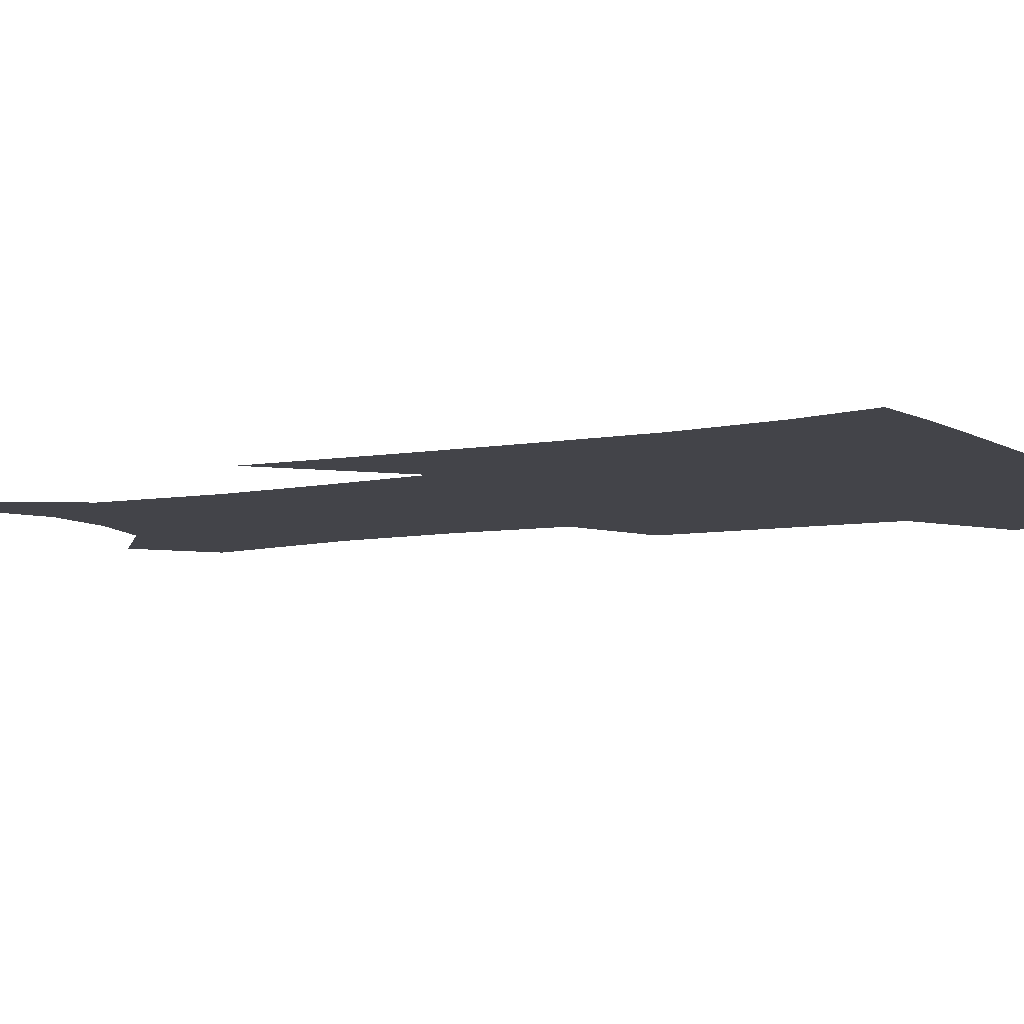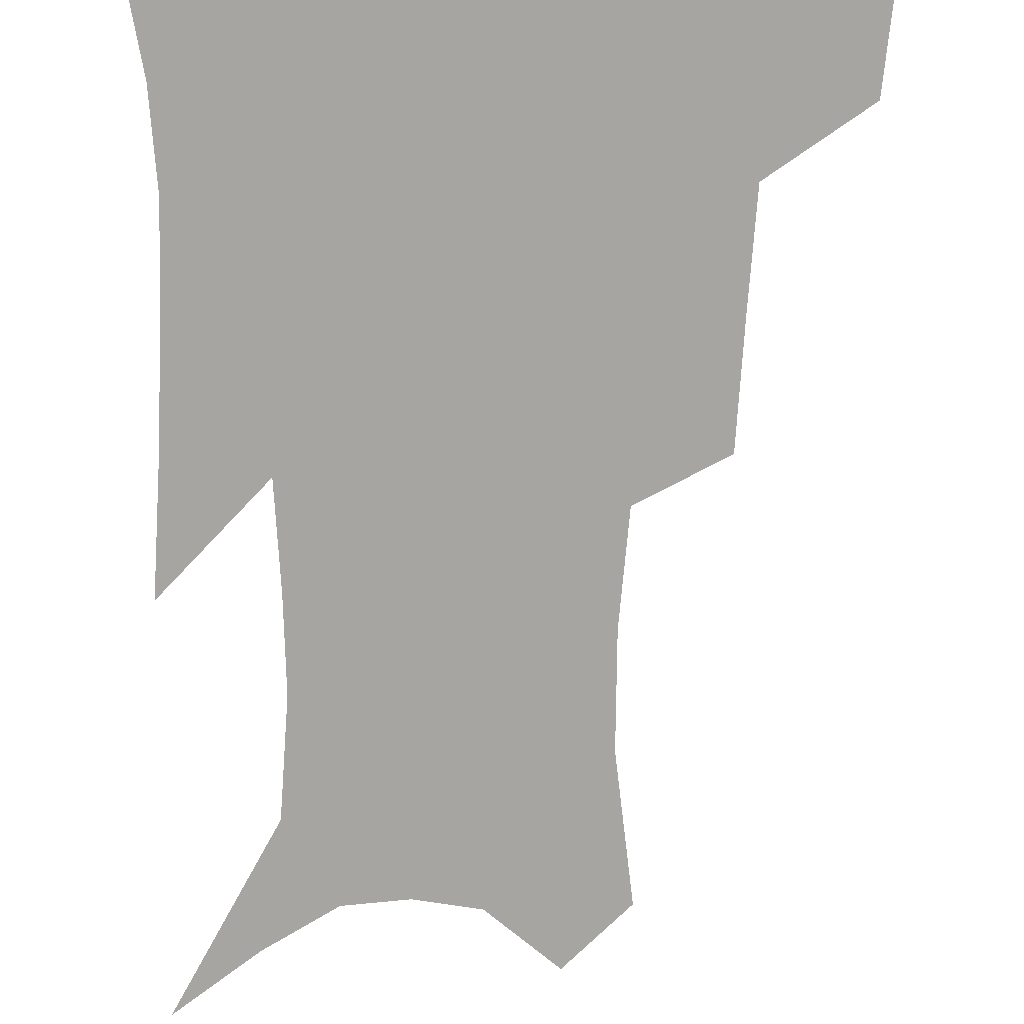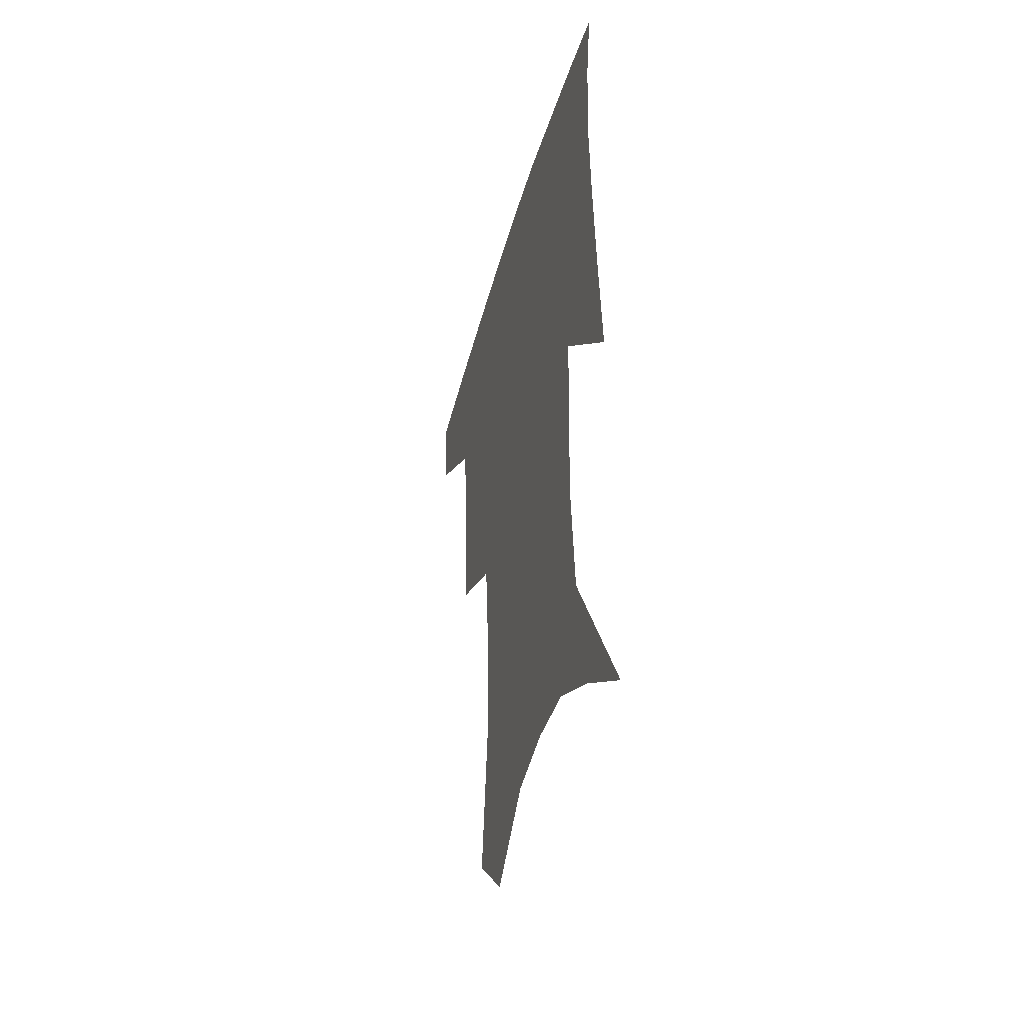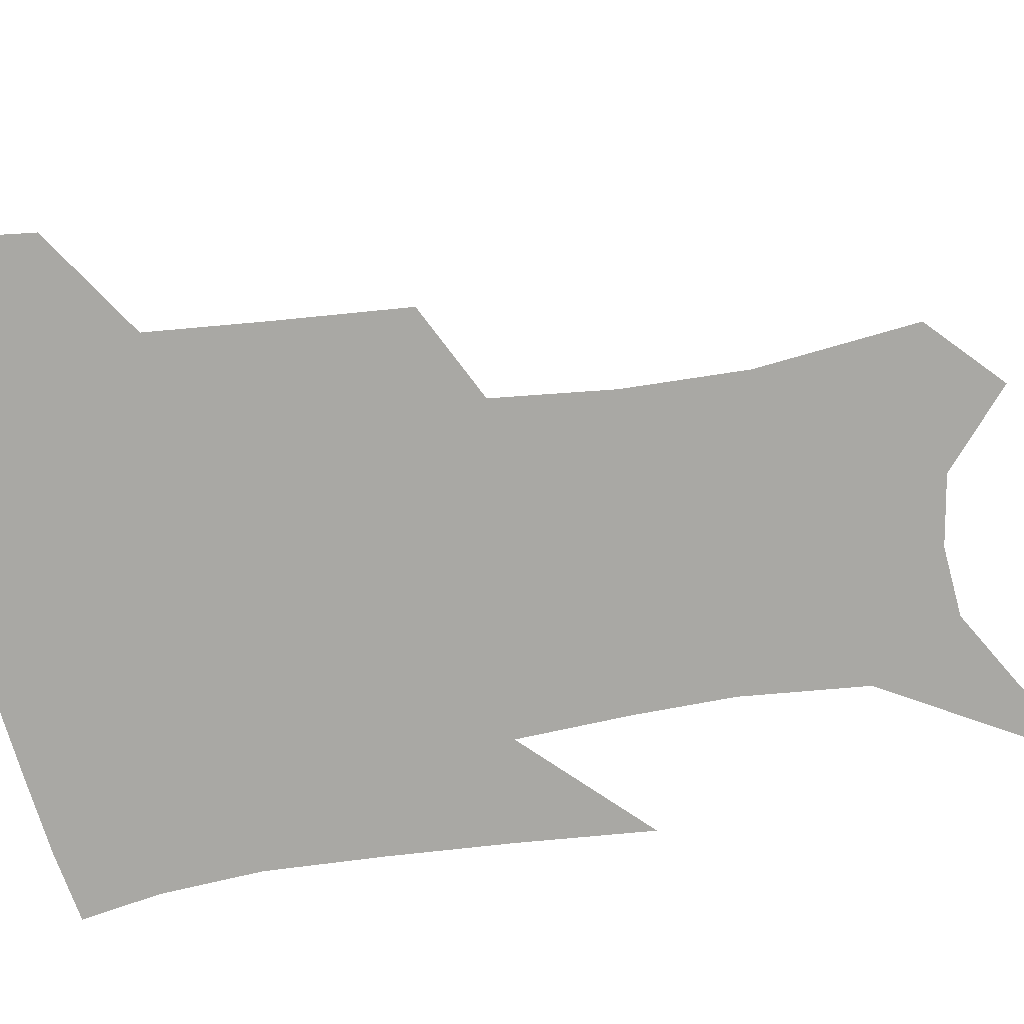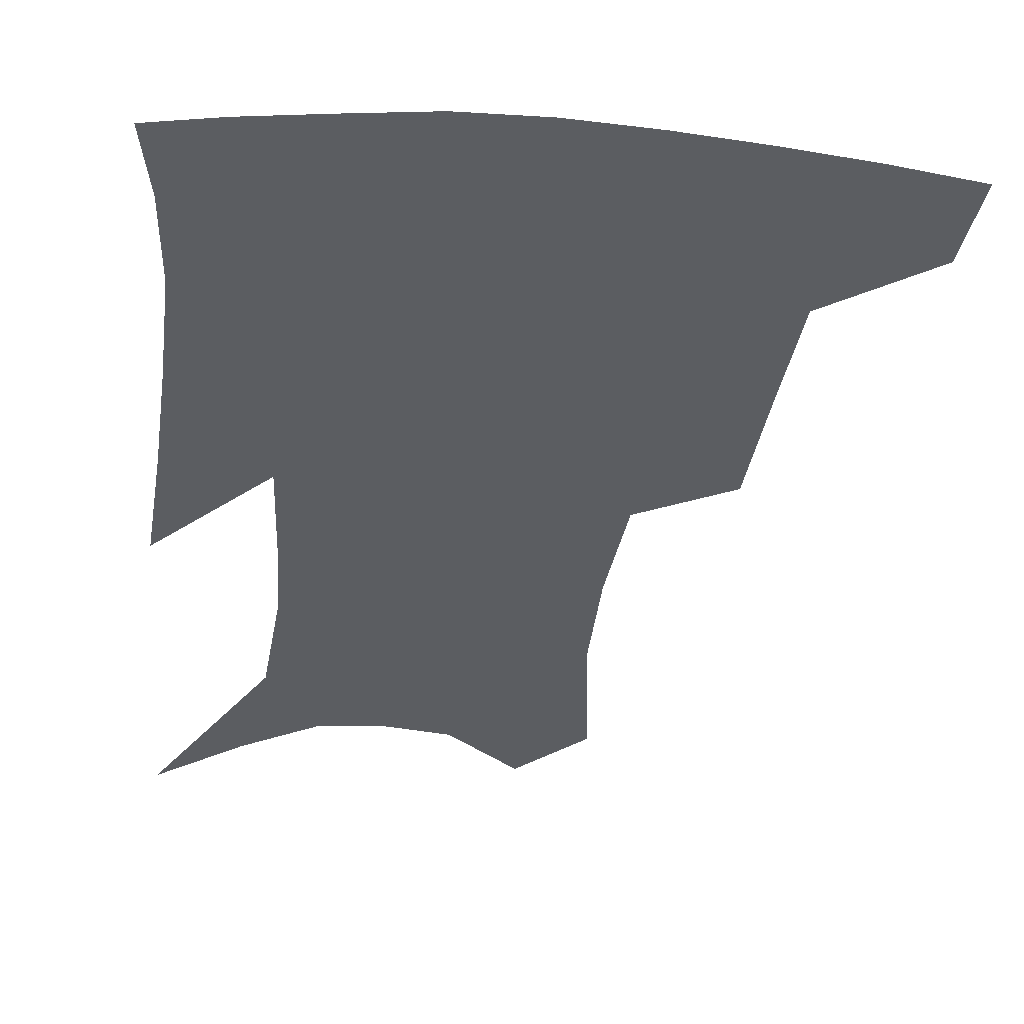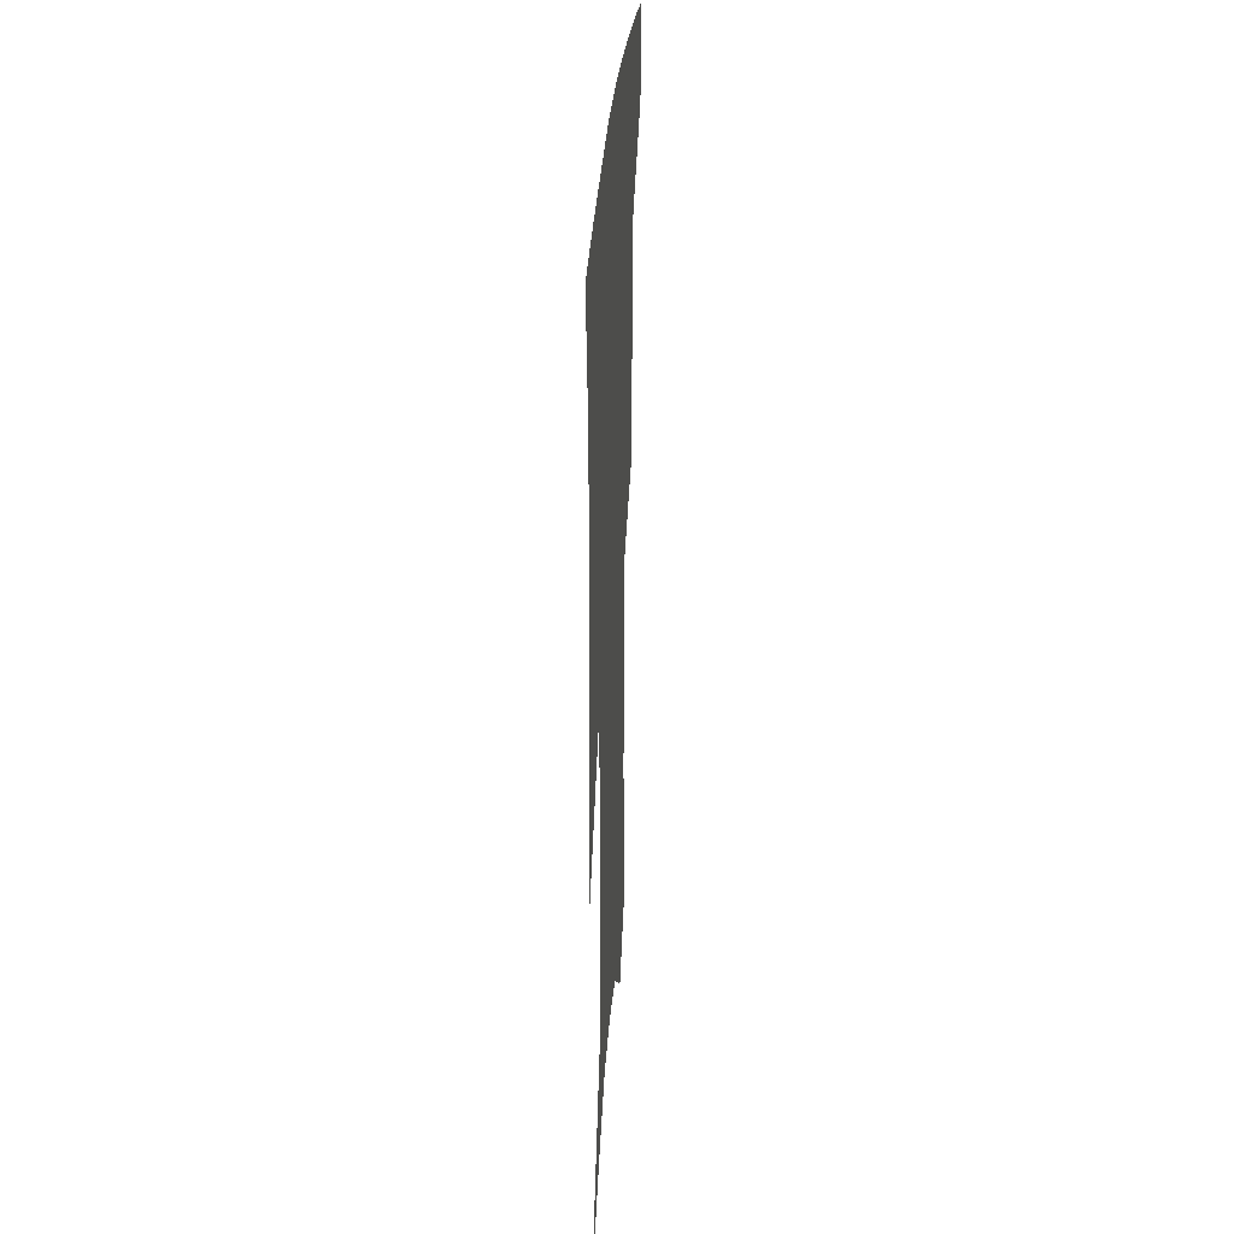
<metadata>
{"format":"obj","ext":"obj","renderer":"f3d","projection":"perspective","resolution":1024,"background":"white","views":[{"elev":-8.5,"azim":117.4,"up":"+Z"},{"elev":-73.6,"azim":-179.6,"up":"+Z"},{"elev":-44.3,"azim":74.5,"up":"+Y"},{"elev":-74.9,"azim":-80.4,"up":"+Z"},{"elev":-36.1,"azim":174.9,"up":"+Z"},{"elev":31.1,"azim":93.9,"up":"+Y"}]}
</metadata>
<code>
v 466.9 382 0
v 463.7 411 0
v 505.4 281.2 0
v 502.6 322 0
v 499.6 359.7 0
v 495.7 388.5 0
v 491.3 415.8 0
v 533.5 140.4 0
v 539.1 190.1 0
v 538.5 228.3 0
v 534.9 265.9 0
v 530.3 301.7 0
v 528.1 337.1 0
v 525.4 366.2 0
v 522 392.6 0
v 518.6 419.5 0
v 555.3 119 0
v 560.5 173.5 0
v 559.8 207.7 0
v 558.8 247.6 0
v 555.5 278.9 0
v 553.7 314.8 0
v 552.3 344.7 0
v 551.1 371.4 0
v 548.6 396.1 0
v 545.7 422.5 0
v 578.8 139 0
v 580.1 183.2 0
v 579.4 218.8 0
v 577.9 252.1 0
v 575.9 283.8 0
v 575.3 319 0
v 575 347.2 0
v 575.2 373.7 0
v 574.7 397.9 0
v 572.4 424.4 0
v 600.4 142.5 0
v 598.8 184.3 0
v 597.9 219.2 0
v 597.1 256.3 0
v 596.7 290.6 0
v 596.5 321 0
v 597.3 349 0
v 598.5 374.7 0
v 599.6 398 0
v 598.8 424.2 0
v 622.1 140.4 0
v 618.8 176.4 0
v 616 220.3 0
v 616.4 251.9 0
v 617.8 282.8 0
v 617.8 315.7 0
v 618.4 348.7 0
v 620.9 372.7 0
v 623.5 397 0
v 626.2 420.9 0
v 646.6 125.6 0
v 639.1 168.7 0
v 635.9 208.4 0
v 636.4 240.2 0
v 638.1 275.2 0
v 638.9 309.7 0
v 640.2 340.7 0
v 643.4 367.4 0
v 646.5 394.4 0
v 650.7 417.7 0
v 674.7 104.3 0
v 673.7 238.1 0
v 670.5 280.8 0
v 668.4 319.3 0
v 666.9 356.7 0
v 669 388.5 0
v 673.2 413.5 0
v 691 451 0
f 5 6 1
f 1 6 2
f 6 7 2
f 11 12 3
f 3 12 4
f 12 13 4
f 4 13 5
f 13 14 5
f 5 14 6
f 14 15 6
f 6 15 7
f 15 16 7
f 17 18 8
f 8 18 9
f 18 19 9
f 9 19 10
f 19 20 10
f 10 20 11
f 20 21 11
f 11 21 12
f 21 22 12
f 12 22 13
f 22 23 13
f 13 23 14
f 23 24 14
f 14 24 15
f 24 25 15
f 15 25 16
f 25 26 16
f 17 27 18
f 27 28 18
f 18 28 19
f 28 29 19
f 19 29 20
f 29 30 20
f 20 30 21
f 30 31 21
f 21 31 22
f 31 32 22
f 22 32 23
f 32 33 23
f 23 33 24
f 33 34 24
f 24 34 25
f 34 35 25
f 25 35 26
f 35 36 26
f 27 37 28
f 37 38 28
f 28 38 29
f 38 39 29
f 29 39 30
f 39 40 30
f 30 40 31
f 40 41 31
f 31 41 32
f 41 42 32
f 32 42 33
f 42 43 33
f 33 43 34
f 43 44 34
f 34 44 35
f 44 45 35
f 35 45 36
f 45 46 36
f 37 47 38
f 47 48 38
f 38 48 39
f 48 49 39
f 39 49 40
f 49 50 40
f 40 50 41
f 50 51 41
f 41 51 42
f 51 52 42
f 42 52 43
f 52 53 43
f 43 53 44
f 53 54 44
f 44 54 45
f 54 55 45
f 45 55 46
f 55 56 46
f 47 57 48
f 57 58 48
f 48 58 49
f 58 59 49
f 49 59 50
f 59 60 50
f 50 60 51
f 60 61 51
f 51 61 52
f 61 62 52
f 52 62 53
f 62 63 53
f 53 63 54
f 63 64 54
f 54 64 55
f 64 65 55
f 55 65 56
f 65 66 56
f 57 67 58
f 61 68 62
f 68 69 62
f 62 69 63
f 69 70 63
f 63 70 64
f 70 71 64
f 64 71 65
f 71 72 65
f 65 72 66
f 72 73 66

</code>
